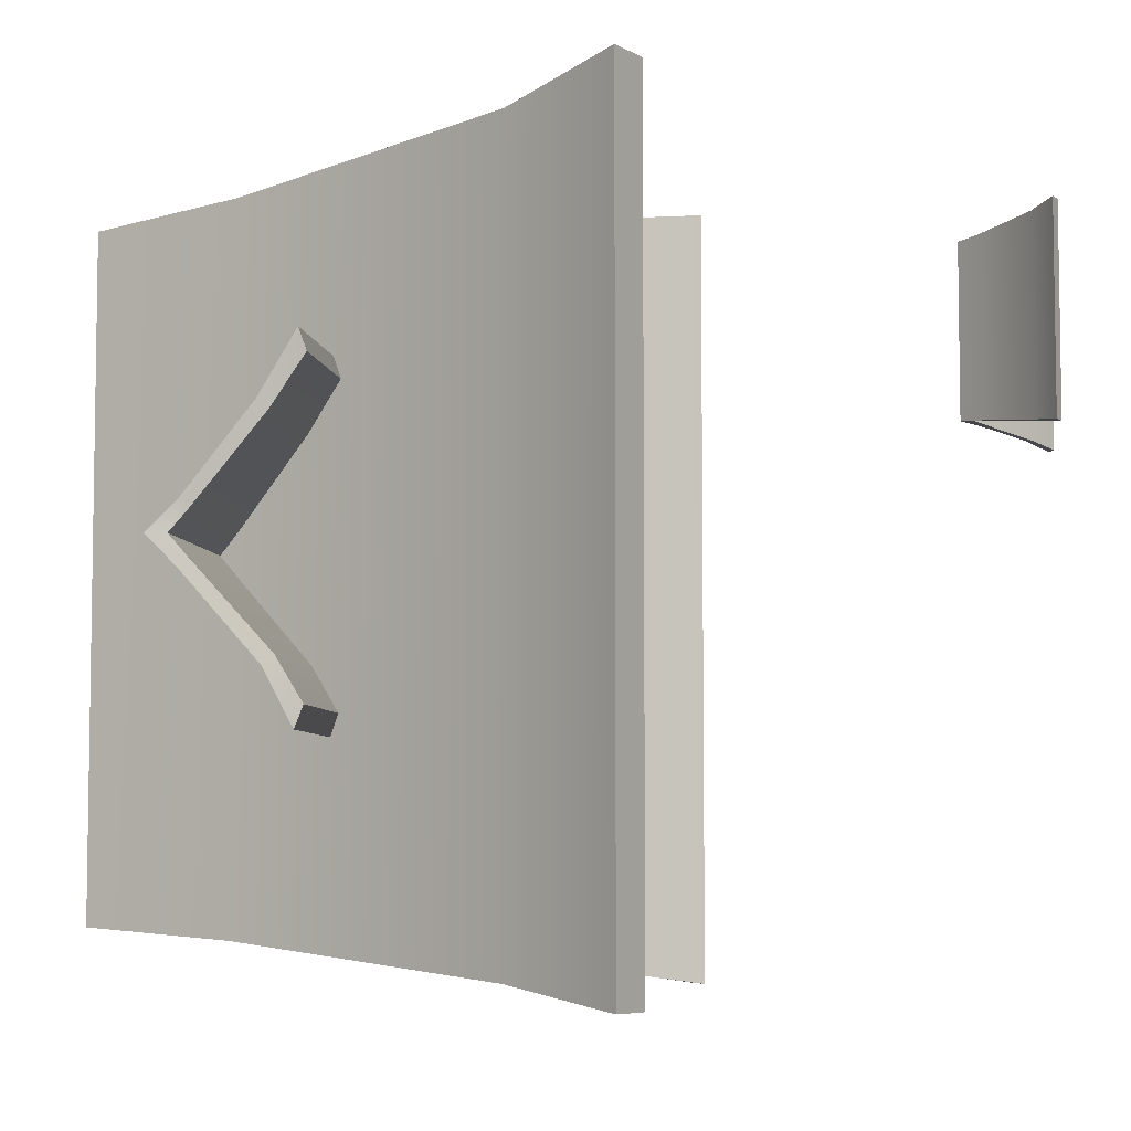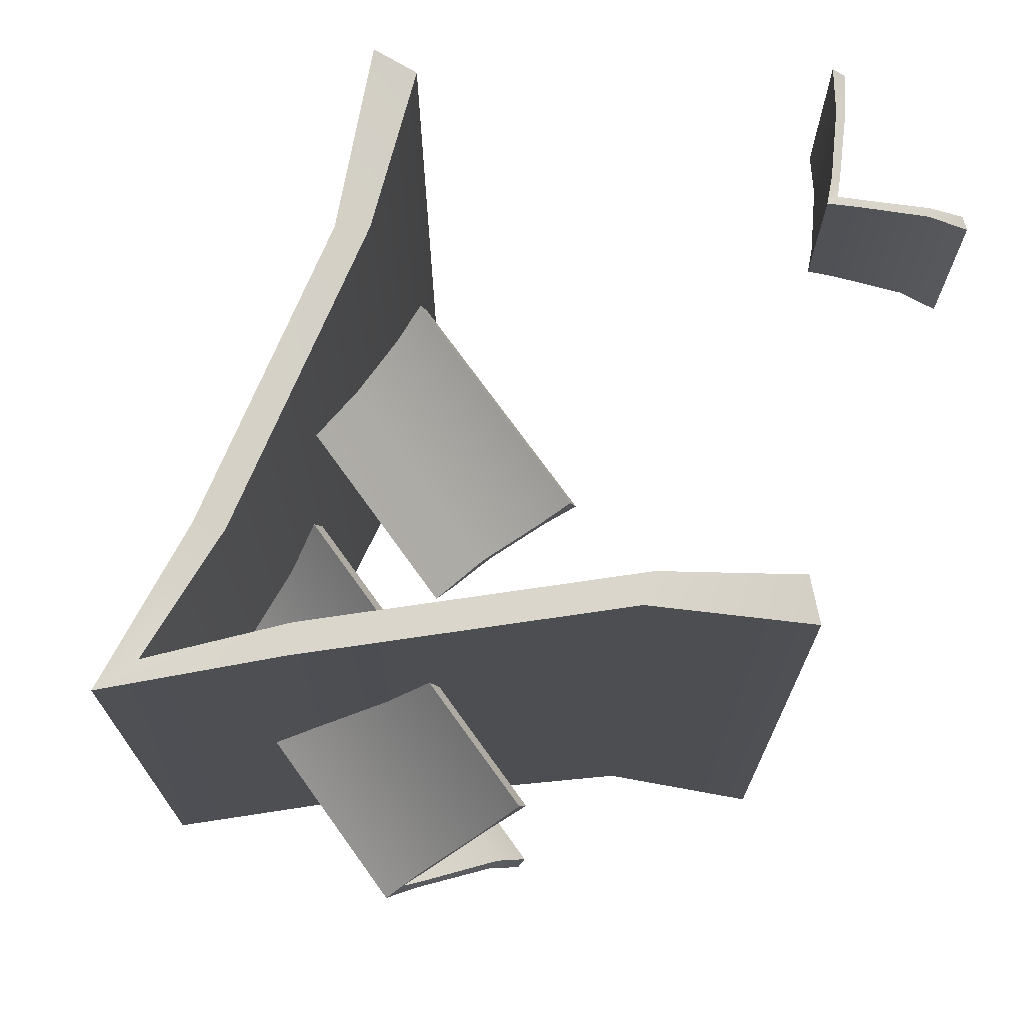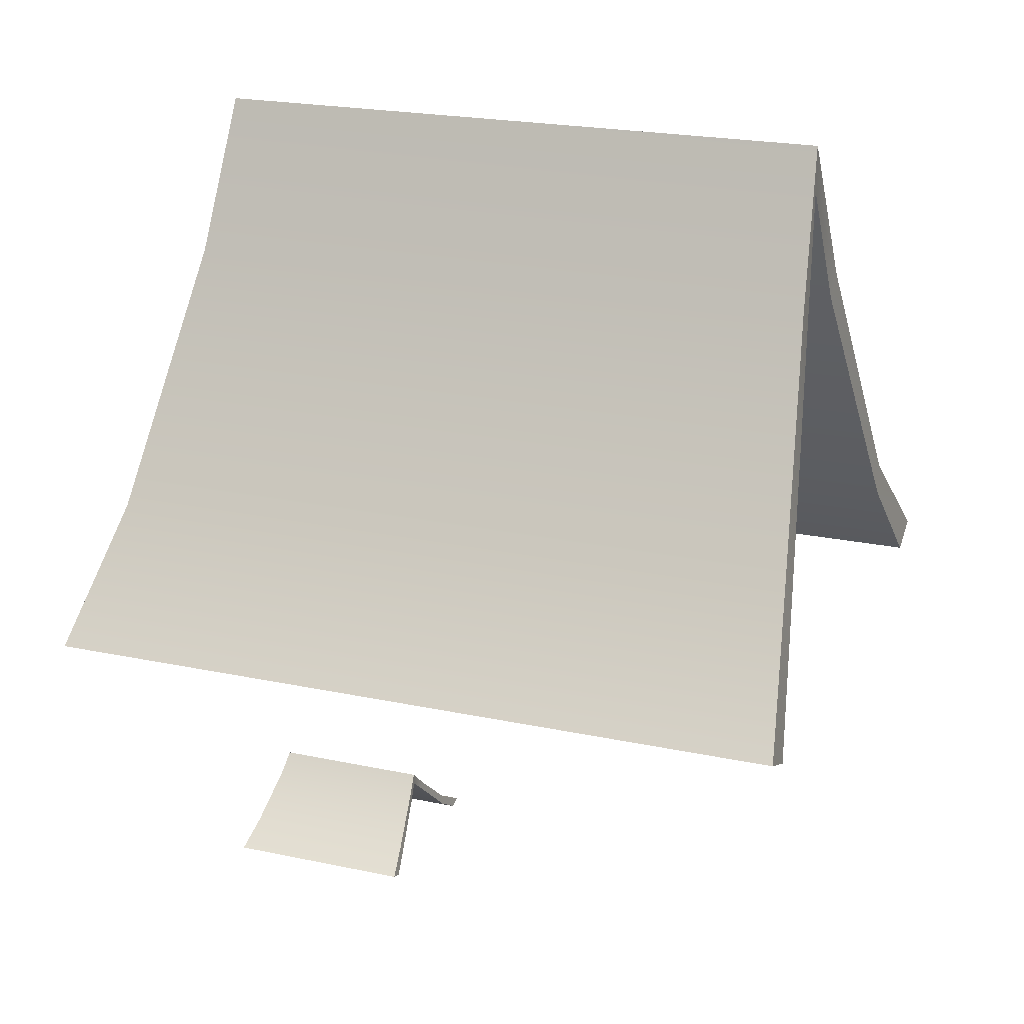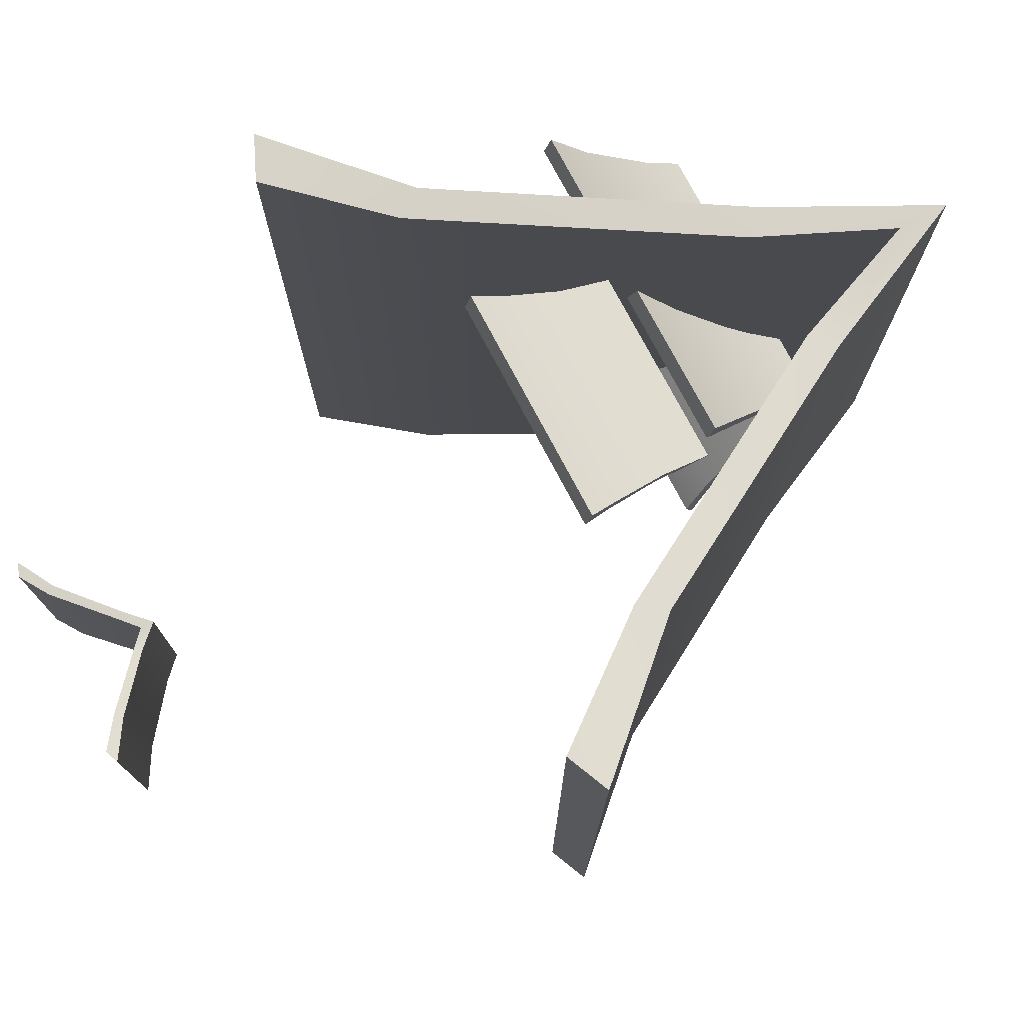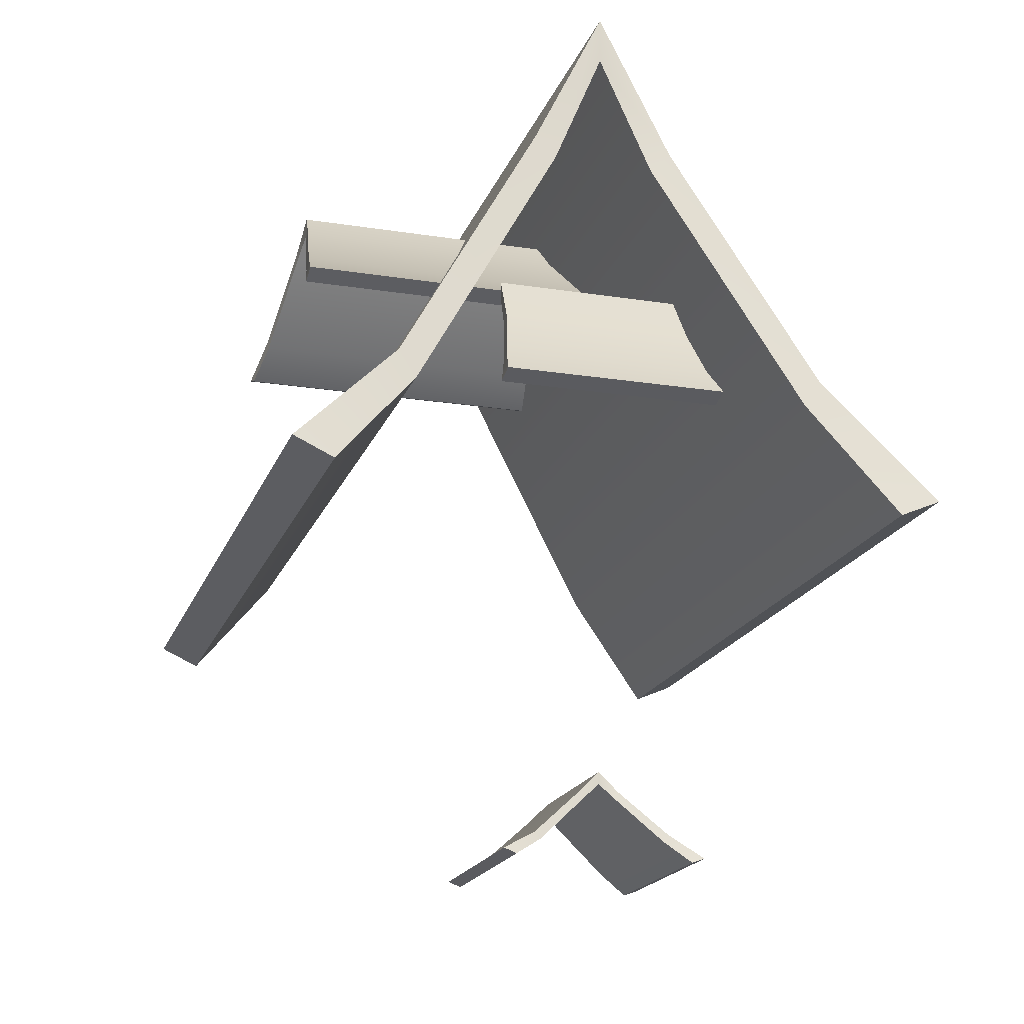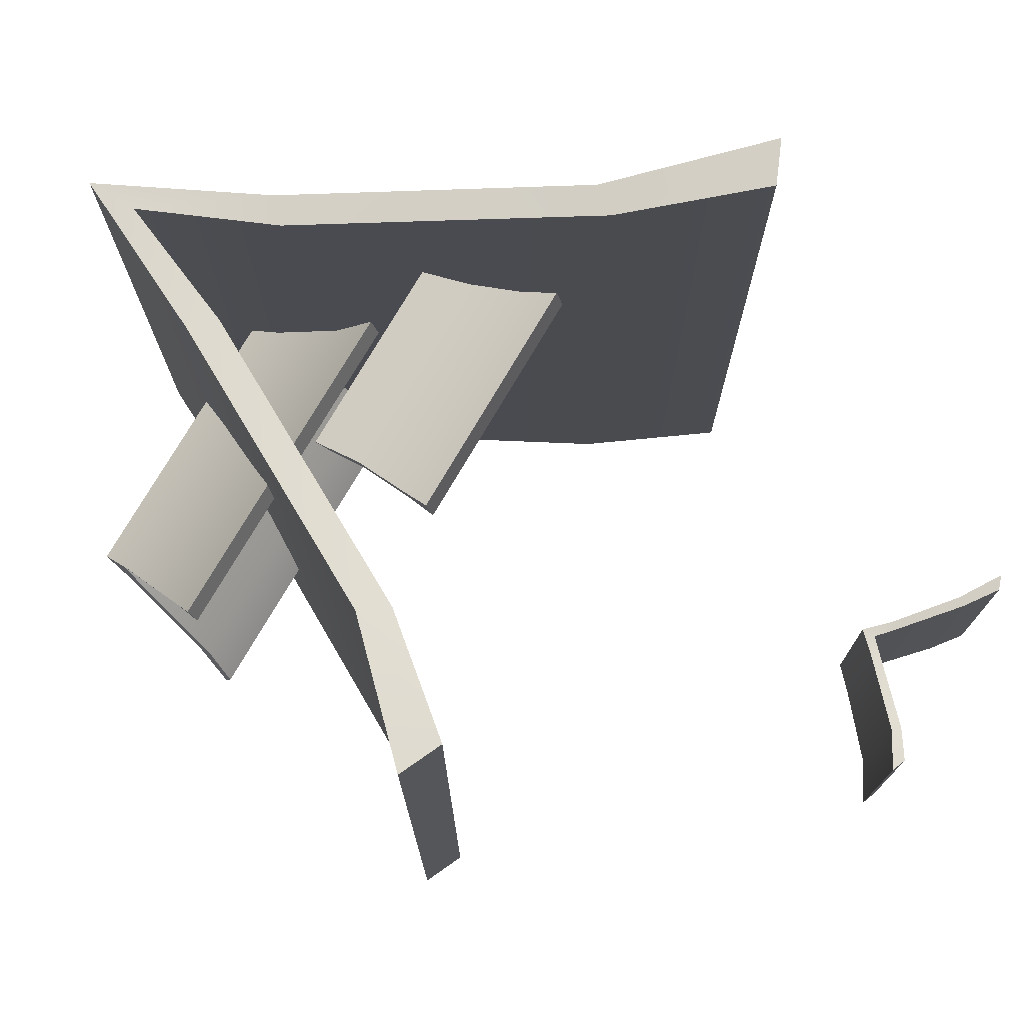
<metadata>
{"format":"obj","ext":"obj","renderer":"f3d","projection":"perspective","resolution":1024,"background":"white","views":[{"elev":-6.1,"azim":-82.5,"up":"+Z"},{"elev":72.9,"azim":-125.7,"up":"+Z"},{"elev":22.2,"azim":110.2,"up":"+Y"},{"elev":76.7,"azim":62.0,"up":"+Z"},{"elev":-18.8,"azim":-16.8,"up":"+Y"},{"elev":75.5,"azim":-59.6,"up":"+Z"}]}
</metadata>
<code>
v  1.883 31.38 -8.995
v  1.884 31.38 9.934
v  5.955 24.25 10.9
v  5.953 24.25 -9.769
v  -2.266 31.38 9.951
v  -2.266 31.38 -8.995
v  -6.467 23.81 -9.864
v  -6.467 23.81 10.92
v  -0.1229 35.7 -8.709
v  -0.1445 35.7 9.668
v  9.144 20.8 11.51
v  9.144 20.8 -10.4
v  -9.428 20.81 -10.4
v  -9.428 20.81 11.51
v  5.427 23.53 10.9
v  1.277 30.79 9.934
v  1.278 30.79 -8.995
v  5.429 23.53 -9.864
v  -5.949 23.08 -9.959
v  -1.66 30.79 -8.995
v  -1.66 30.79 9.951
v  -5.949 23.08 10.92
v  -0.1605 34.35 9.668
v  -0.1605 34.35 -8.709
v  7.971 20.29 -10.4
v  7.971 20.29 11.51
v  -8.276 20.28 11.51
v  -8.276 20.28 -10.4
v  0.8102 31.44 1.585
v  -7.196 31.44 1.585
v  -7.604 29.51 3.842
v  1.138 29.51 3.841
v  -7.204 31.44 -0.1702
v  0.8102 31.44 -0.1702
v  1.178 29.33 -2.491
v  -7.612 29.33 -2.491
v  0.6893 32.33 0.7361
v  -7.084 32.34 0.727
v  -7.865 28.47 5.468
v  1.405 28.47 5.468
v  1.405 28.48 -4.002
v  -7.865 28.48 -4.002
v  -7.604 29.21 3.573
v  -7.196 31.19 1.328
v  0.8102 31.19 1.329
v  1.178 29.21 3.574
v  1.218 29.02 -2.227
v  0.8102 31.19 0.086
v  -7.204 31.19 0.086
v  -7.612 29.02 -2.227
v  -7.084 31.76 0.7203
v  0.6893 31.76 0.7203
v  1.405 28.26 4.87
v  -7.865 28.26 4.87
v  -7.865 28.25 -3.414
v  1.405 28.25 -3.414
v  2.587 26 9.135
v  -2.888 26 9.136
v  -3.167 24.55 10.07
v  2.811 24.55 10.07
v  2.504 27.4 8.287
v  -2.811 27.4 8.277
v  -3.345 23.7 10.8
v  2.994 23.7 10.8
v  -3.167 24.3 9.787
v  -2.888 25.8 8.879
v  2.587 25.8 8.879
v  2.838 24.3 9.788
v  -2.811 26.93 8.271
v  2.504 26.93 8.271
v  2.994 23.52 10.18
v  -3.345 23.52 10.18
v  0.3601 12.5 4.028
v  0.3604 12.5 8.802
v  1.706 11.35 9.045
v  1.705 11.35 3.833
v  -0.6862 12.5 8.806
v  -0.6862 12.5 4.028
v  -2.07 11.24 3.809
v  -2.07 11.24 9.05
v  -0.1458 13.04 4.1
v  -0.1512 13.04 8.735
v  2.676 10.73 9.2
v  2.676 10.73 3.674
v  -2.97 10.73 3.674
v  -2.97 10.73 9.2
v  1.546 11.17 9.045
v  0.2072 12.35 8.802
v  0.2075 12.35 4.028
v  1.546 11.17 3.809
v  -1.913 11.06 3.785
v  -0.5334 12.35 4.028
v  -0.5334 12.35 8.806
v  -1.913 11.06 9.05
v  -0.1552 12.69 8.735
v  -0.1552 12.69 4.1
v  2.319 10.6 3.674
v  2.319 10.6 9.2
v  -2.62 10.6 9.2
v  -2.62 10.6 3.674
g wa
f 1 2 3
f 3 4 1
f 5 6 7
f 7 8 5
f 9 10 2
f 2 1 9
f 11 12 4
f 4 3 11
f 10 9 6
f 6 5 10
f 13 14 8
f 8 7 13
f 15 16 17
f 17 18 15
f 19 20 21
f 21 22 19
f 16 23 24
f 24 17 16
f 18 25 26
f 26 15 18
f 20 24 23
f 23 21 20
f 22 27 28
f 28 19 22
f 3 2 16
f 16 15 3
f 1 4 18
f 18 17 1
f 7 6 20
f 20 19 7
f 5 8 22
f 22 21 5
f 2 10 23
f 23 16 2
f 9 1 17
f 17 24 9
f 12 11 26
f 26 25 12
f 4 12 25
f 25 18 4
f 11 3 15
f 15 26 11
f 6 9 24
f 24 20 6
f 10 5 21
f 21 23 10
f 14 13 28
f 28 27 14
f 8 14 27
f 27 22 8
f 13 7 19
f 19 28 13
f 29 30 31
f 31 32 29
f 33 34 35
f 35 36 33
f 37 38 30
f 30 29 37
f 39 40 32
f 32 31 39
f 38 37 34
f 34 33 38
f 41 42 36
f 36 35 41
f 43 44 45
f 45 46 43
f 47 48 49
f 49 50 47
f 44 51 52
f 52 45 44
f 46 53 54
f 54 43 46
f 48 52 51
f 51 49 48
f 50 55 56
f 56 47 50
f 31 30 44
f 44 43 31
f 29 32 46
f 46 45 29
f 35 34 48
f 48 47 35
f 33 36 50
f 50 49 33
f 30 38 51
f 51 44 30
f 37 29 45
f 45 52 37
f 40 39 54
f 54 53 40
f 32 40 53
f 53 46 32
f 39 31 43
f 43 54 39
f 34 37 52
f 52 48 34
f 38 33 49
f 49 51 38
f 42 41 56
f 56 55 42
f 36 42 55
f 55 50 36
f 41 35 47
f 47 56 41
f 57 58 59
f 59 60 57
f 61 62 58
f 58 57 61
f 63 64 60
f 60 59 63
f 65 66 67
f 67 68 65
f 66 69 70
f 70 67 66
f 68 71 72
f 72 65 68
f 59 58 66
f 66 65 59
f 57 60 68
f 68 67 57
f 58 62 69
f 69 66 58
f 61 57 67
f 67 70 61
f 64 63 72
f 72 71 64
f 60 64 71
f 71 68 60
f 63 59 65
f 65 72 63
f 73 74 75
f 75 76 73
f 77 78 79
f 79 80 77
f 81 82 74
f 74 73 81
f 83 84 76
f 76 75 83
f 82 81 78
f 78 77 82
f 85 86 80
f 80 79 85
f 87 88 89
f 89 90 87
f 91 92 93
f 93 94 91
f 88 95 96
f 96 89 88
f 90 97 98
f 98 87 90
f 92 96 95
f 95 93 92
f 94 99 100
f 100 91 94
f 75 74 88
f 88 87 75
f 73 76 90
f 90 89 73
f 79 78 92
f 92 91 79
f 77 80 94
f 94 93 77
f 74 82 95
f 95 88 74
f 81 73 89
f 89 96 81
f 84 83 98
f 98 97 84
f 76 84 97
f 97 90 76
f 83 75 87
f 87 98 83
f 78 81 96
f 96 92 78
f 82 77 93
f 93 95 82
f 86 85 100
f 100 99 86
f 80 86 99
f 99 94 80
f 85 79 91
f 91 100 85

</code>
